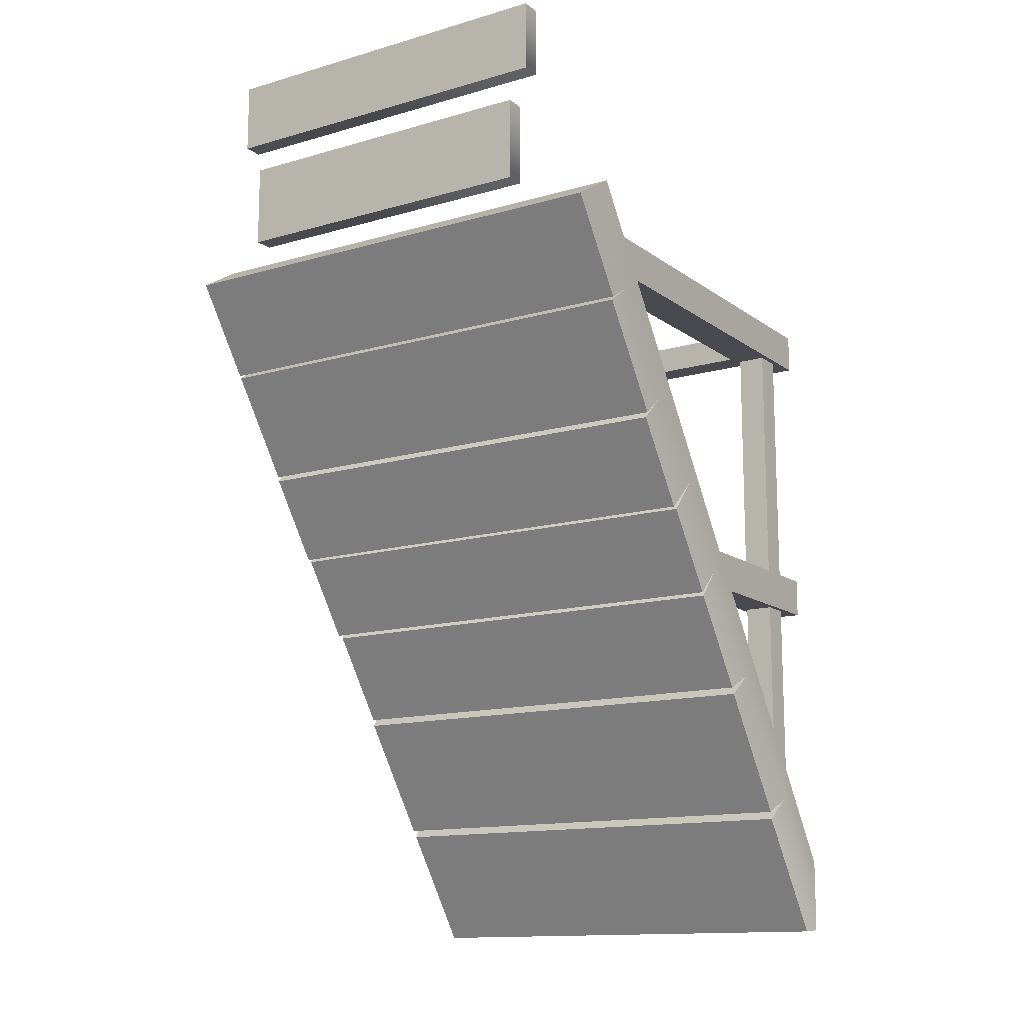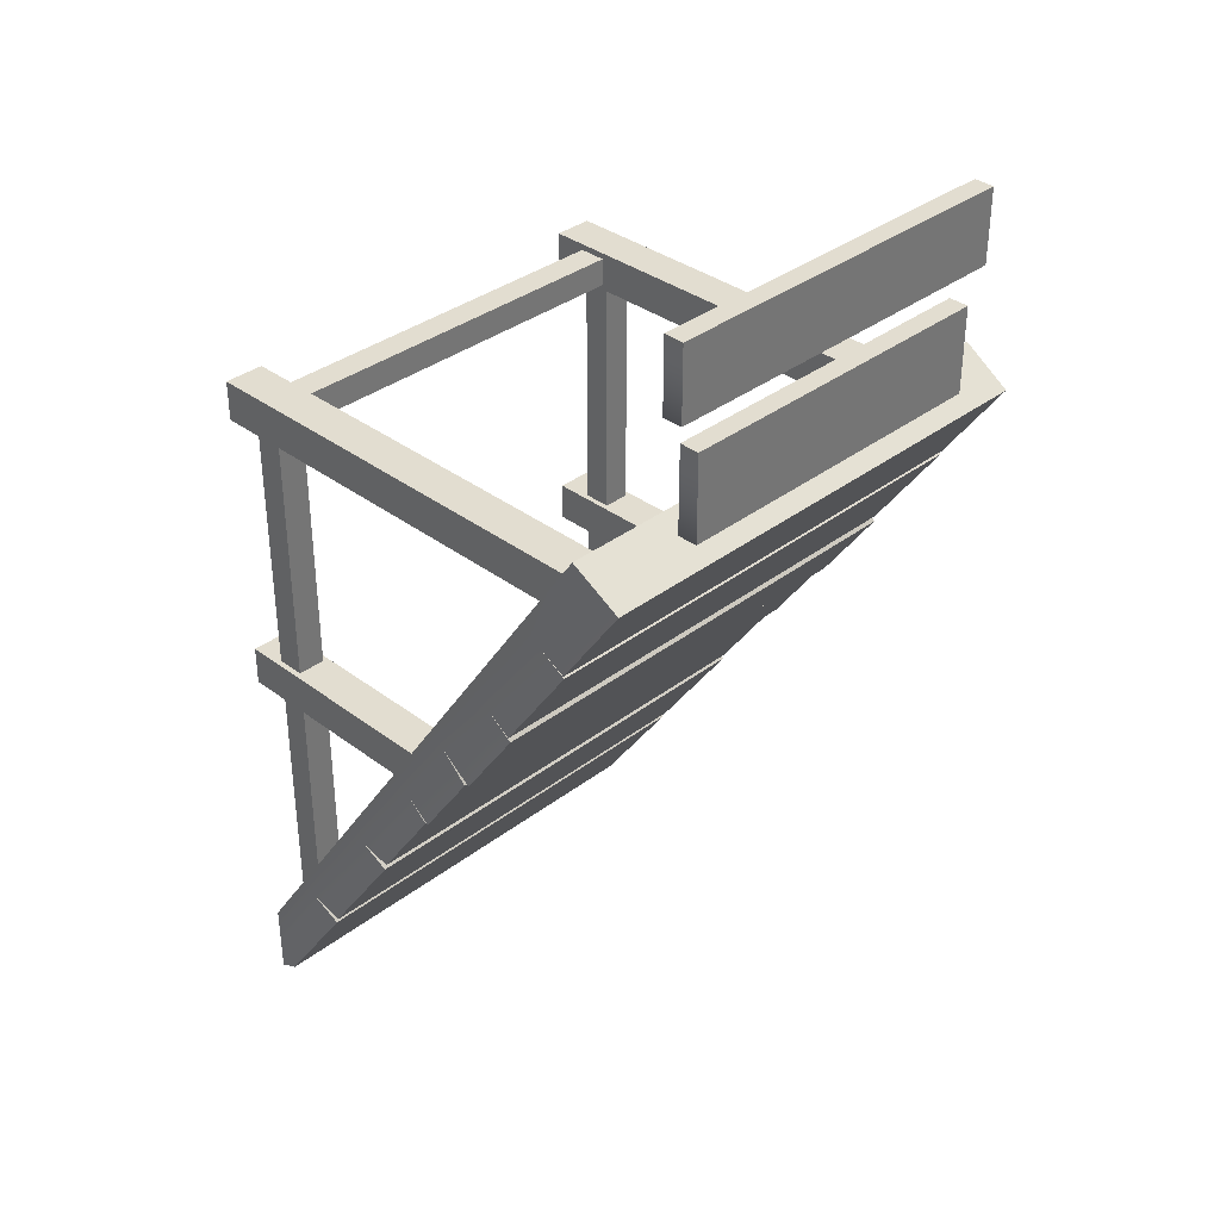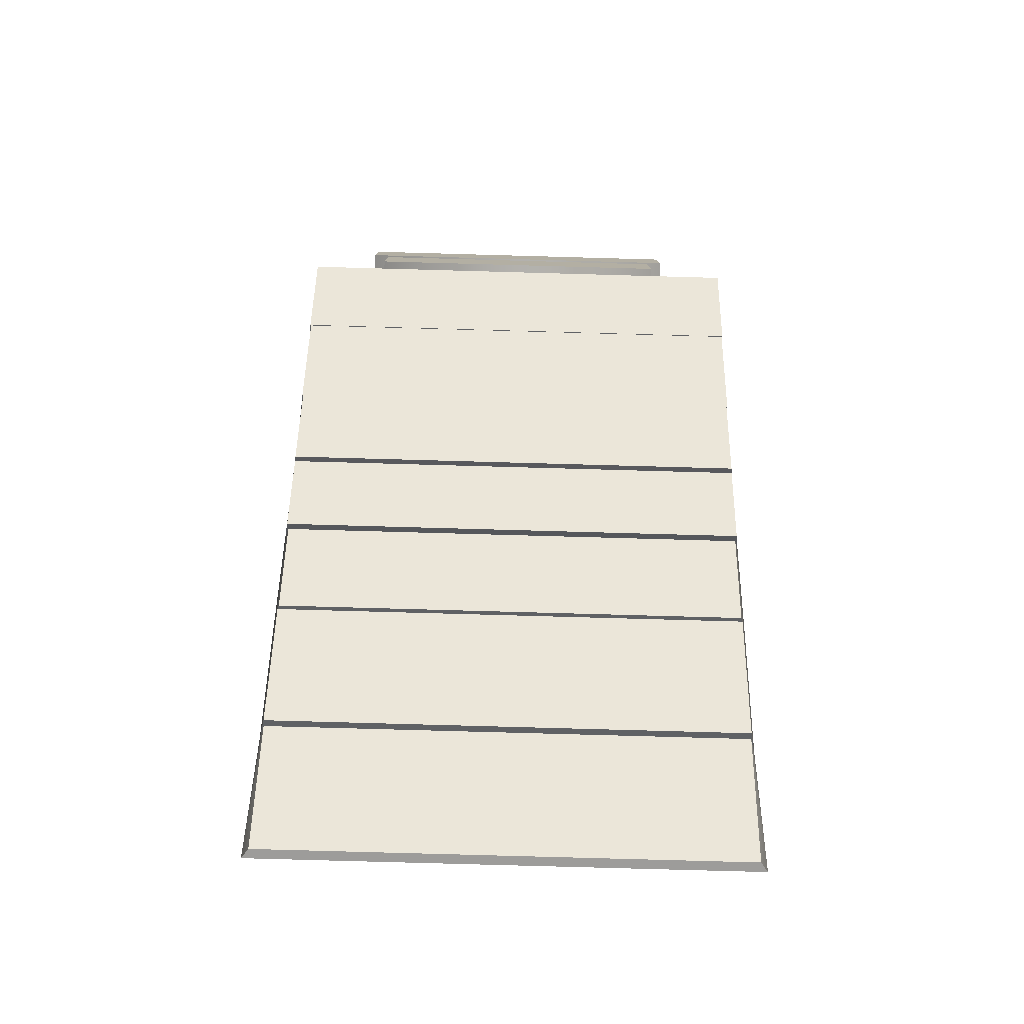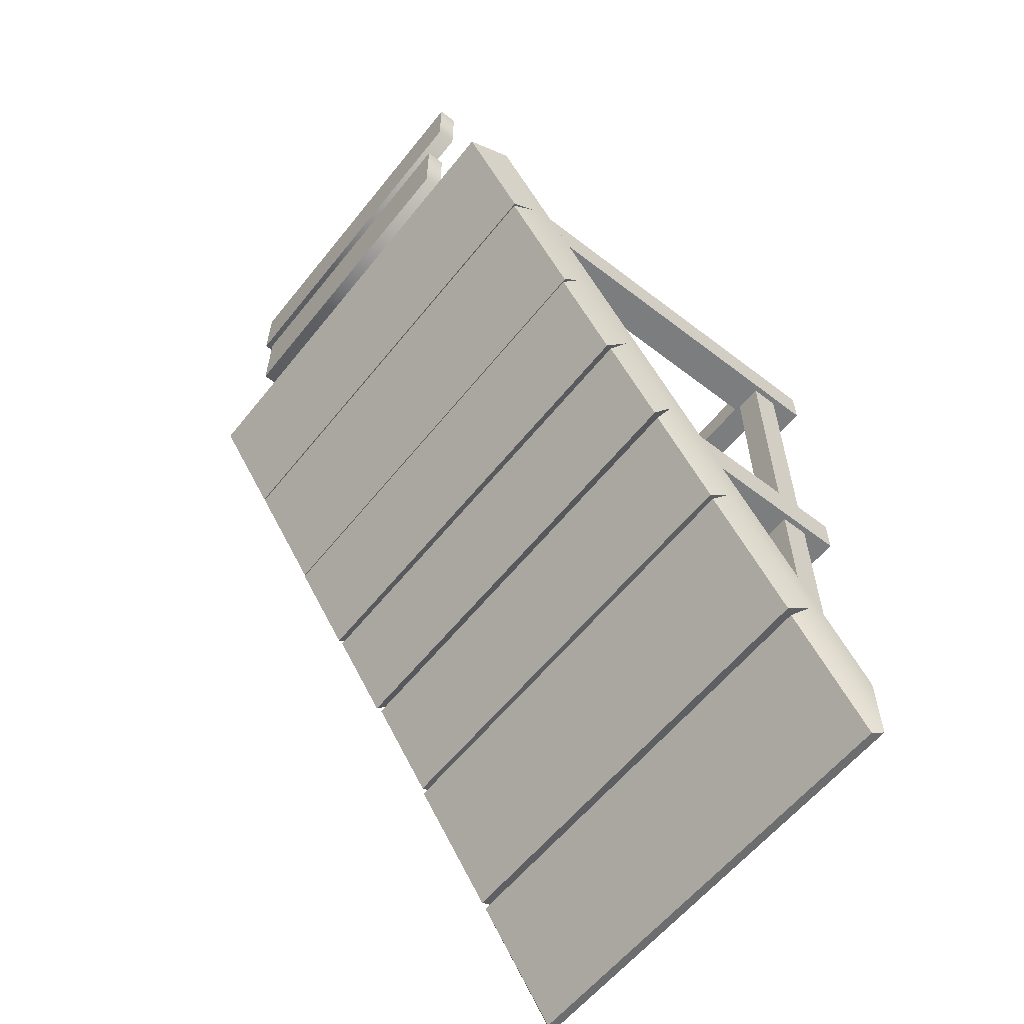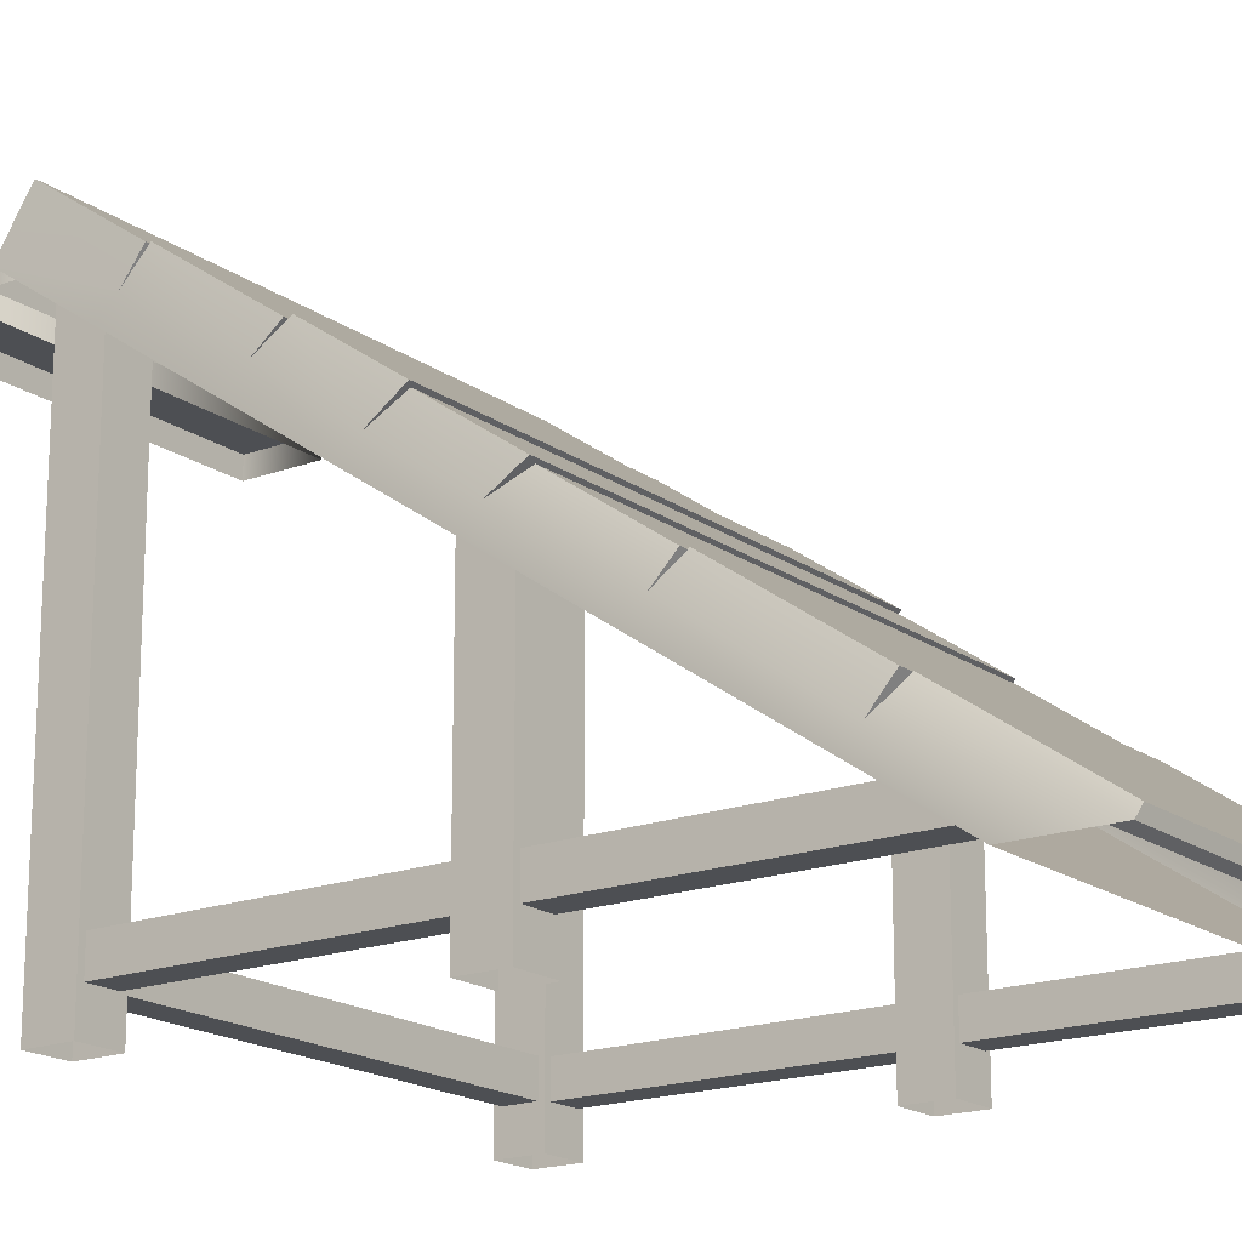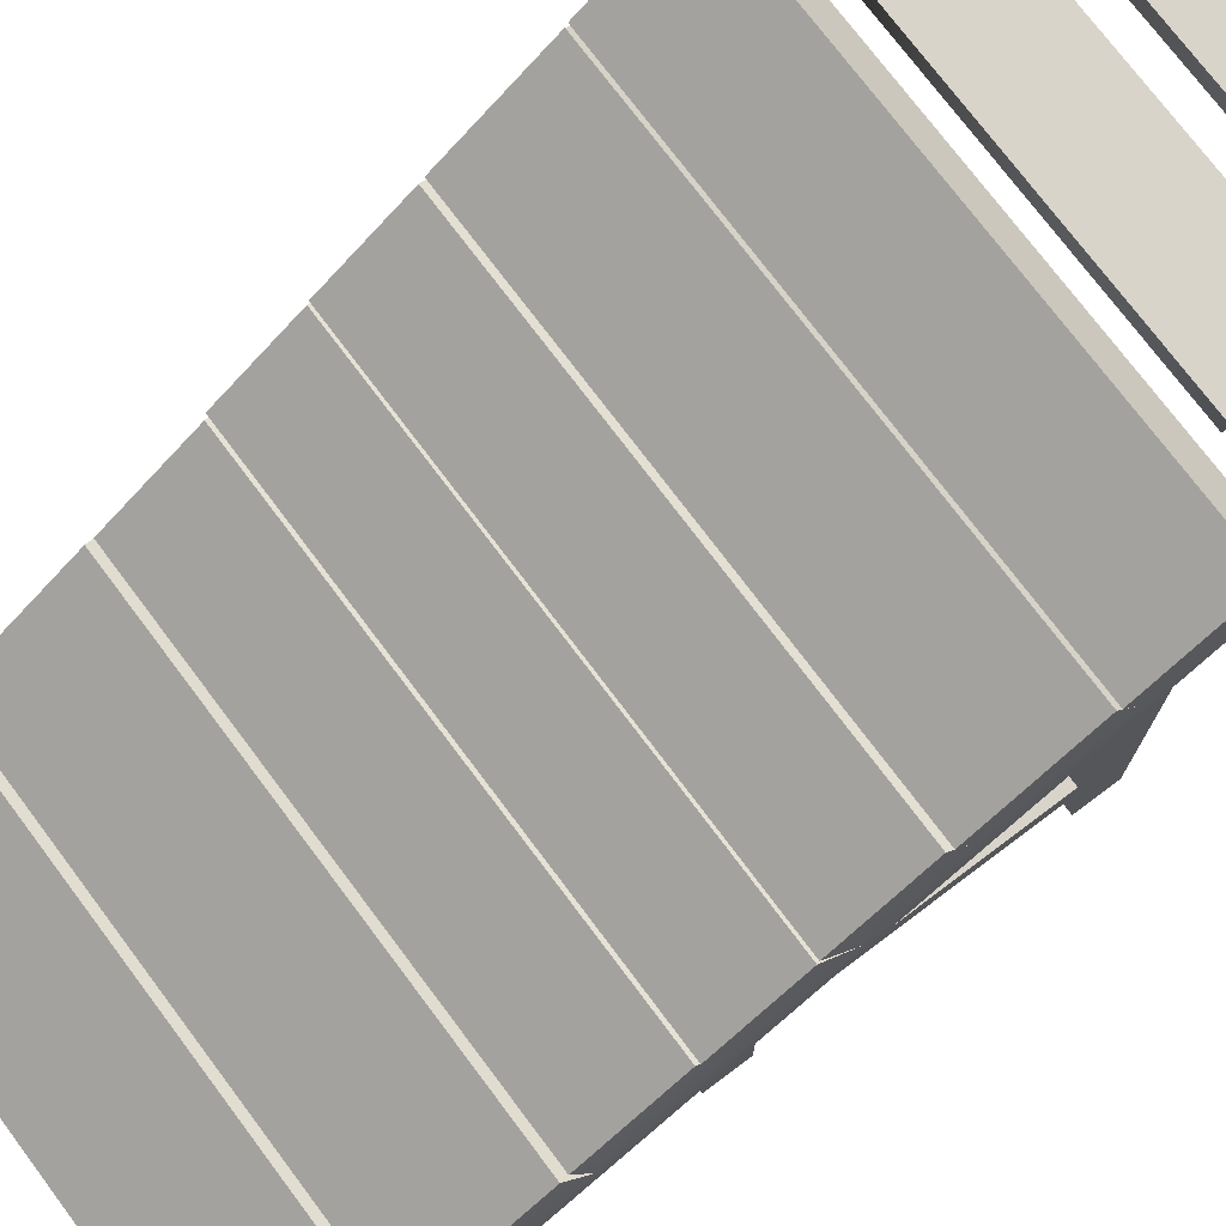
<metadata>
{"format":"obj","ext":"obj","renderer":"f3d","projection":"perspective","resolution":1024,"background":"white","views":[{"elev":-13.6,"azim":-147.0,"up":"+Z"},{"elev":35.4,"azim":134.8,"up":"+Z"},{"elev":-79.1,"azim":178.4,"up":"+Z"},{"elev":-59.0,"azim":-128.4,"up":"+Z"},{"elev":-18.0,"azim":126.3,"up":"+Y"},{"elev":74.8,"azim":-126.9,"up":"+Y"}]}
</metadata>
<code>
o slopeWhiteStair_Cube_Cube.007
v -2 0 0
v -2.011 1.837 2.997
v -1.677 2.062 3.355
v -1.677 2.062 3.008
v -2.001 -0 0.3041
v -1.677 1.982 3.008
v -1.677 1.982 3.355
v -1.757 2.062 3.775
v -1.757 2.062 3.481
v -1.757 1.982 3.481
v -1.757 1.982 3.775
v -1.933 -0.05827 2.854
v -1.933 1.797 2.854
v -1.933 -0.05827 2.691
v -1.933 1.797 2.691
v -1.77 -0.05827 2.854
v -1.77 1.797 2.854
v -1.77 -0.05827 2.691
v -1.77 1.797 2.691
v -1.933 -0.05827 1.634
v -1.933 0.9764 1.634
v -1.933 -0.05827 1.471
v -1.933 0.9764 1.471
v -1.77 -0.05827 1.634
v -1.77 0.9764 1.634
v -1.77 -0.05827 1.471
v -1.77 0.9764 1.471
v -1.91 0.1948 2.803
v -1.91 0.1948 0.3407
v -1.91 0.07799 2.803
v -1.91 0.07799 0.3407
v -1.793 0.1948 2.803
v -1.793 0.1948 0.3407
v -1.793 0.07799 2.803
v -1.793 0.07799 0.3407
v -1.879 0.1948 2.711
v -1.879 0.07799 2.711
v -1.879 0.1948 2.828
v -1.879 0.07799 2.828
v -2.009 1.669 2.58
v -2.01 1.6 2.649
v -2.008 1.408 2.167
v -2.008 1.331 2.255
v -2.007 1.156 1.847
v -2.007 1.109 1.929
v -2.005 0.9329 1.505
v -2.006 0.8954 1.616
v -2.004 0.6466 1.081
v -2.005 0.6495 1.256
v -2.002 0.2867 0.5755
v -2.003 0.3247 0.78
v -1.972 0.0401 -0.006331
v -1.973 0.3761 0.476
v -1.98 0.7301 0.9922
v -1.978 0.3911 0.5055
v -1.979 0.9946 1.386
v -1.978 0.7389 1.019
v -1.987 1.24 1.72
v -1.986 1.015 1.397
v -1.988 1.494 2.063
v -1.986 1.26 1.726
v -1.996 1.778 2.495
v -1.994 1.491 2.084
v -2.002 2.035 2.875
v -2.001 1.779 2.508
v -0 0 0
v 0.01089 1.837 2.997
v -0.3234 2.062 3.355
v -1 0 0
v -1 2.062 3.355
v -1 1.837 2.997
v -0.3234 2.062 3.008
v 0.001144 -0 0.3041
v -1 2.062 3.008
v -0.3234 1.982 3.008
v -0.3234 1.982 3.355
v -1 1.982 3.355
v -1 1.982 3.008
v -0.2432 2.062 3.775
v -1 2.062 3.775
v -0.2432 2.062 3.481
v -1 2.062 3.481
v -0.2432 1.982 3.481
v -0.2432 1.982 3.775
v -1 1.982 3.775
v -1 1.982 3.481
v -0.06675 -0.05827 2.854
v -0.06675 1.797 2.854
v -0.06675 -0.05827 2.691
v -0.06675 1.797 2.691
v -0.23 -0.05827 2.854
v -0.23 1.797 2.854
v -0.23 -0.05827 2.691
v -0.23 1.797 2.691
v -0.06675 -0.05827 1.634
v -0.06675 0.9764 1.634
v -0.06675 -0.05827 1.471
v -0.06675 0.9764 1.471
v -0.23 -0.05827 1.634
v -0.23 0.9764 1.634
v -0.23 -0.05827 1.471
v -0.23 0.9764 1.471
v -0.08996 0.1948 2.803
v -0.08996 0.1948 0.3407
v -0.08996 0.07799 2.803
v -0.08996 0.07799 0.3407
v -0.2068 0.1948 2.803
v -0.2068 0.1948 0.3407
v -0.2068 0.07799 2.803
v -0.2068 0.07799 0.3407
v -0.1205 0.1948 2.711
v -1 0.1948 2.711
v -0.1205 0.07799 2.711
v -1 0.07799 2.711
v -0.1205 0.1948 2.828
v -1 0.1948 2.828
v -0.1205 0.07799 2.828
v -1 0.07799 2.828
v -1 0 0.3041
v -1 1.669 2.58
v 0.009479 1.669 2.58
v 0.009627 1.6 2.649
v -1 1.6 2.649
v -1 1.408 2.167
v 0.007888 1.408 2.167
v 0.008203 1.331 2.255
v -1 1.331 2.255
v -1 1.156 1.847
v 0.006569 1.156 1.847
v 0.007023 1.109 1.929
v -1 1.109 1.929
v -1 0.9329 1.505
v 0.005305 0.9329 1.505
v 0.005892 0.8954 1.616
v -1 0.8954 1.616
v -1 0.6466 1.081
v 0.003848 0.6466 1.081
v 0.004588 0.6495 1.256
v -1 0.6495 1.256
v -1 0.2867 0.5755
v 0.001924 0.2867 0.5755
v 0.002866 0.3247 0.78
v -1 0.3247 0.78
v -1 0.3761 0.476
v -1 0.0401 -0.006331
v -0.02842 0.0401 -0.006331
v -0.0266 0.3761 0.476
v -0.02041 0.7301 0.9922
v -1 0.7301 0.9922
v -1 0.3911 0.5055
v -0.02224 0.3911 0.5055
v -0.02093 0.9946 1.386
v -1 0.9946 1.386
v -1 0.7389 1.019
v -0.02231 0.7389 1.019
v -0.01291 1.24 1.72
v -1 1.24 1.72
v -1 1.015 1.397
v -0.01413 1.015 1.397
v -0.01232 1.494 2.063
v -1 1.494 2.063
v -1 1.26 1.726
v -0.01359 1.26 1.726
v -0.004304 1.778 2.495
v -1 1.778 2.495
v -1 1.491 2.084
v -0.005852 1.491 2.084
v 0.002269 2.035 2.875
v -1 2.035 2.875
v -1 1.779 2.508
v 0.000885 1.779 2.508
f 12 13 15 14
f 14 15 19 18
f 18 19 17 16
f 16 17 13 12
f 20 21 23 22
f 22 23 27 26
f 26 27 25 24
f 24 25 21 20
f 28 29 31 30
f 30 31 35 34
f 34 35 33 32
f 32 33 29 28
f 36 112 114 37
f 37 114 118 39
f 39 118 116 38
f 38 116 112 36
f 69 1 52 145
f 87 89 90 88
f 89 93 94 90
f 93 91 92 94
f 91 87 88 92
f 95 97 98 96
f 97 101 102 98
f 101 99 100 102
f 99 95 96 100
f 103 105 106 104
f 105 109 110 106
f 109 107 108 110
f 107 103 104 108
f 111 113 114 112
f 113 117 118 114
f 117 115 116 118
f 115 111 112 116
f 69 145 146 66
f 70 3 7 77
f 40 2 64 65
f 6 7 3 4
f 4 3 70 74
f 41 2 40
f 6 4 74 78
f 80 8 11 85
f 10 11 8 9
f 9 8 80 82
f 10 9 82 86
f 41 123 71 2
f 43 127 123 41
f 43 41 40 42
f 45 43 42 44
f 45 131 127 43
f 47 135 131 45
f 47 45 44 46
f 132 46 59 158
f 48 46 56 57
f 49 47 46 48
f 49 139 135 47
f 51 143 139 49
f 51 49 48 50
f 50 48 54 55
f 5 51 50 1
f 5 119 143 51
f 145 52 53 144
f 1 50 53 52
f 50 140 144 53
f 150 55 54 149
f 48 136 149 54
f 140 50 55 150
f 154 57 56 153
f 46 132 153 56
f 136 48 57 154
f 158 59 58 157
f 46 44 58 59
f 44 128 157 58
f 162 61 60 161
f 44 42 60 61
f 42 124 161 60
f 128 44 61 162
f 166 63 62 165
f 42 40 62 63
f 40 120 165 62
f 124 42 63 166
f 170 65 64 169
f 120 40 65 170
f 2 71 169 64
f 70 77 76 68
f 121 171 168 67
f 75 72 68 76
f 72 74 70 68
f 122 121 67
f 75 78 74 72
f 80 85 84 79
f 83 81 79 84
f 81 82 80 79
f 83 86 82 81
f 122 67 71 123
f 126 122 123 127
f 126 125 121 122
f 130 129 125 126
f 130 126 127 131
f 134 130 131 135
f 134 133 129 130
f 132 158 159 133
f 137 155 152 133
f 138 137 133 134
f 138 134 135 139
f 142 138 139 143
f 142 141 137 138
f 141 151 148 137
f 73 66 141 142
f 73 142 143 119
f 145 144 147 146
f 66 146 147 141
f 141 147 144 140
f 150 149 148 151
f 137 148 149 136
f 140 150 151 141
f 154 153 152 155
f 133 152 153 132
f 136 154 155 137
f 158 157 156 159
f 133 159 156 129
f 129 156 157 128
f 162 161 160 163
f 129 163 160 125
f 125 160 161 124
f 128 162 163 129
f 166 165 164 167
f 125 167 164 121
f 121 164 165 120
f 124 166 167 125
f 170 169 168 171
f 120 170 171 121
f 67 168 169 71

</code>
